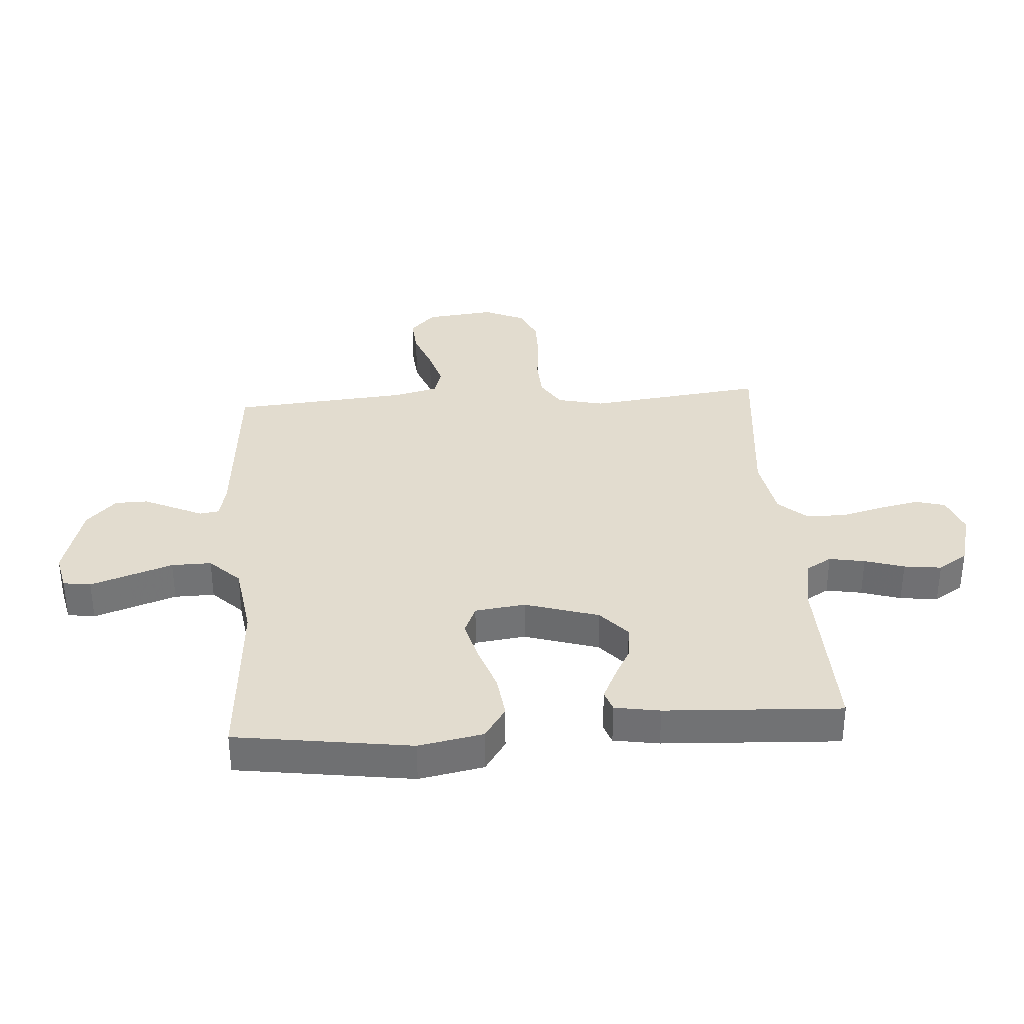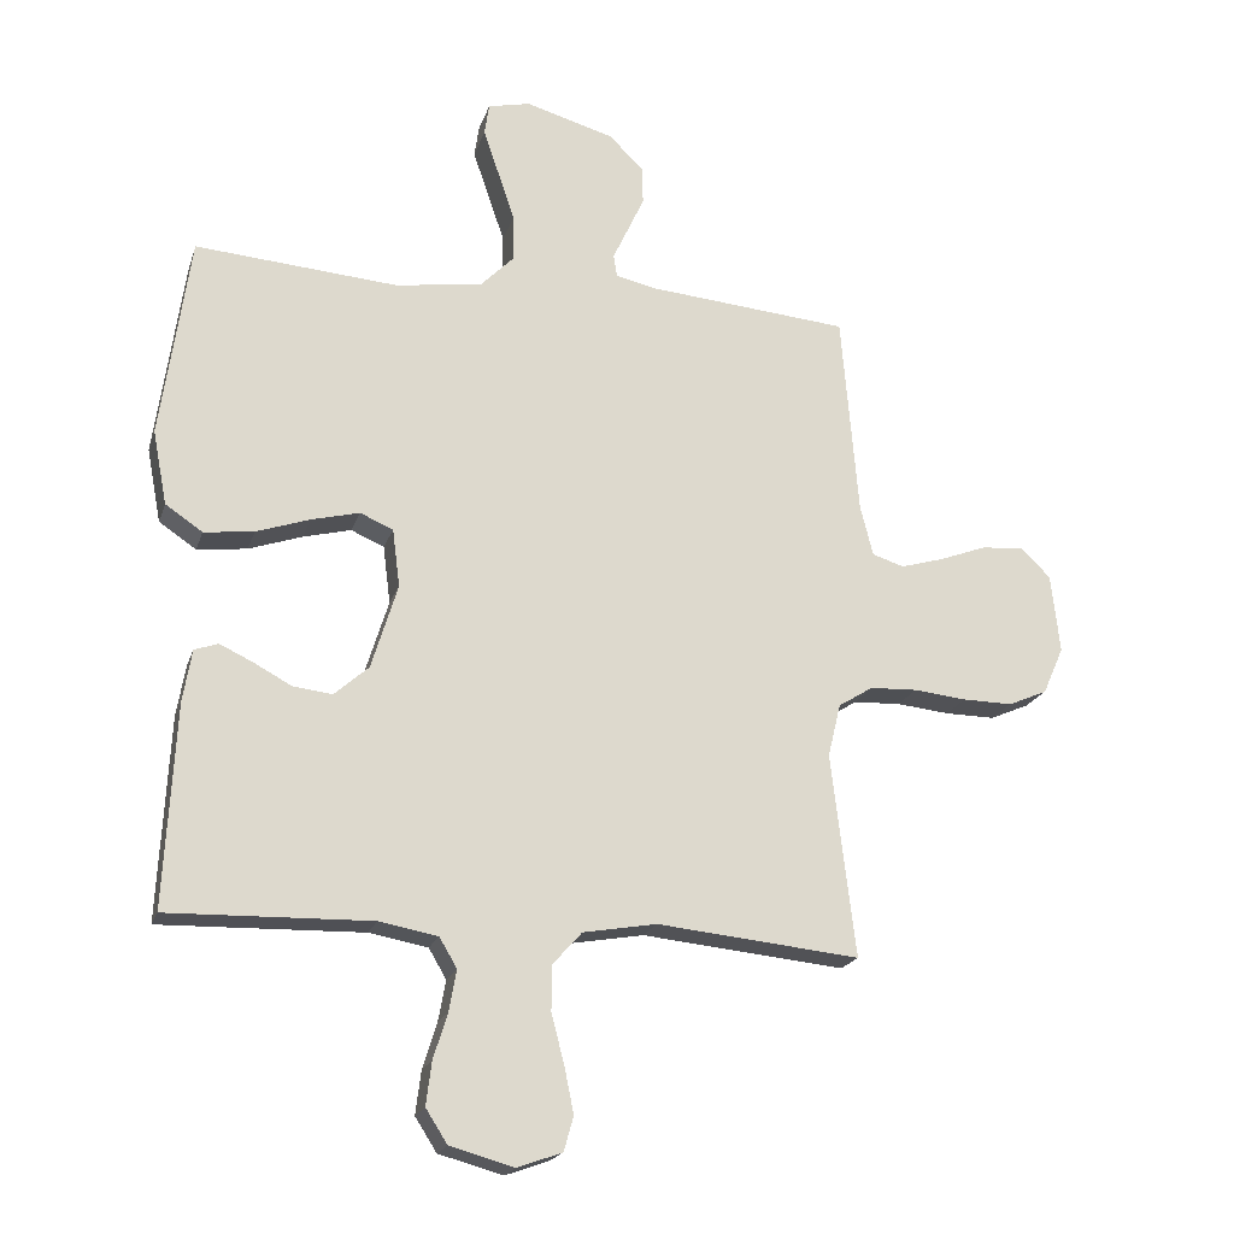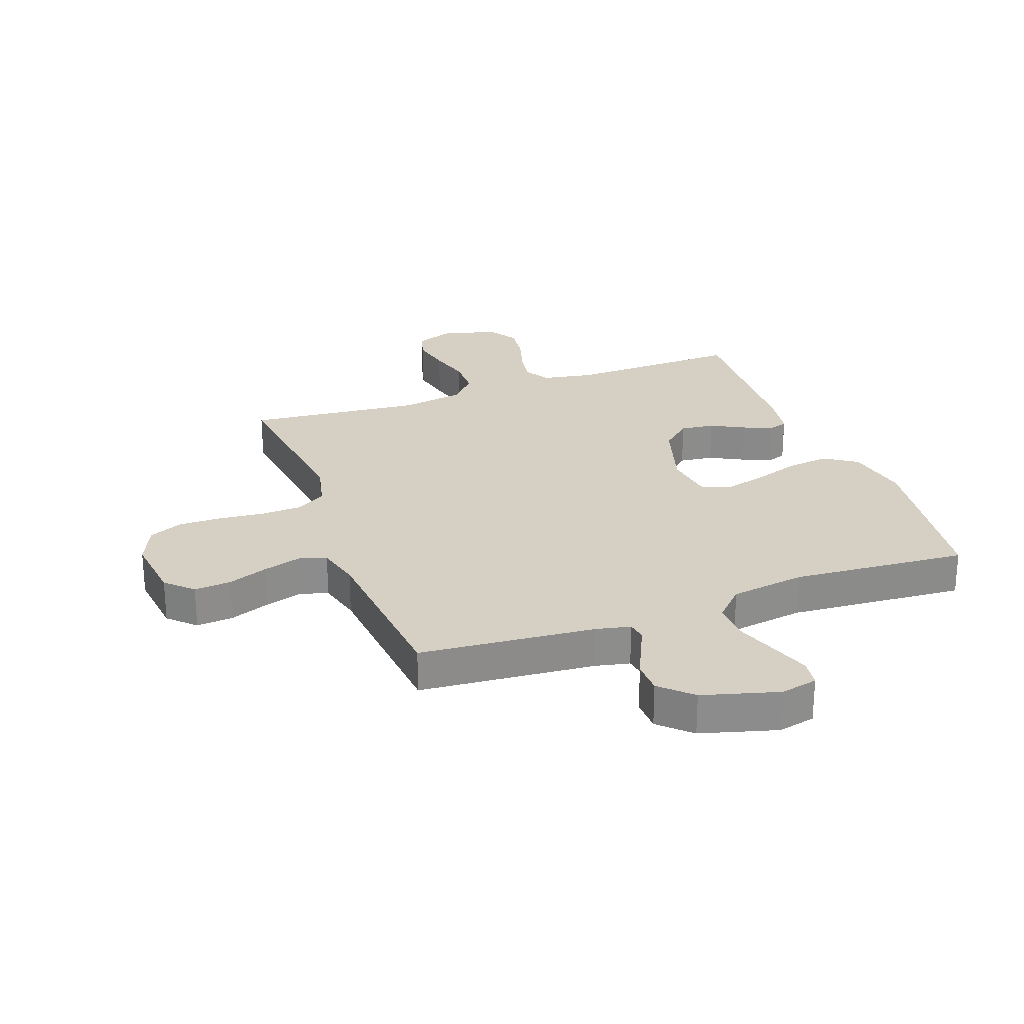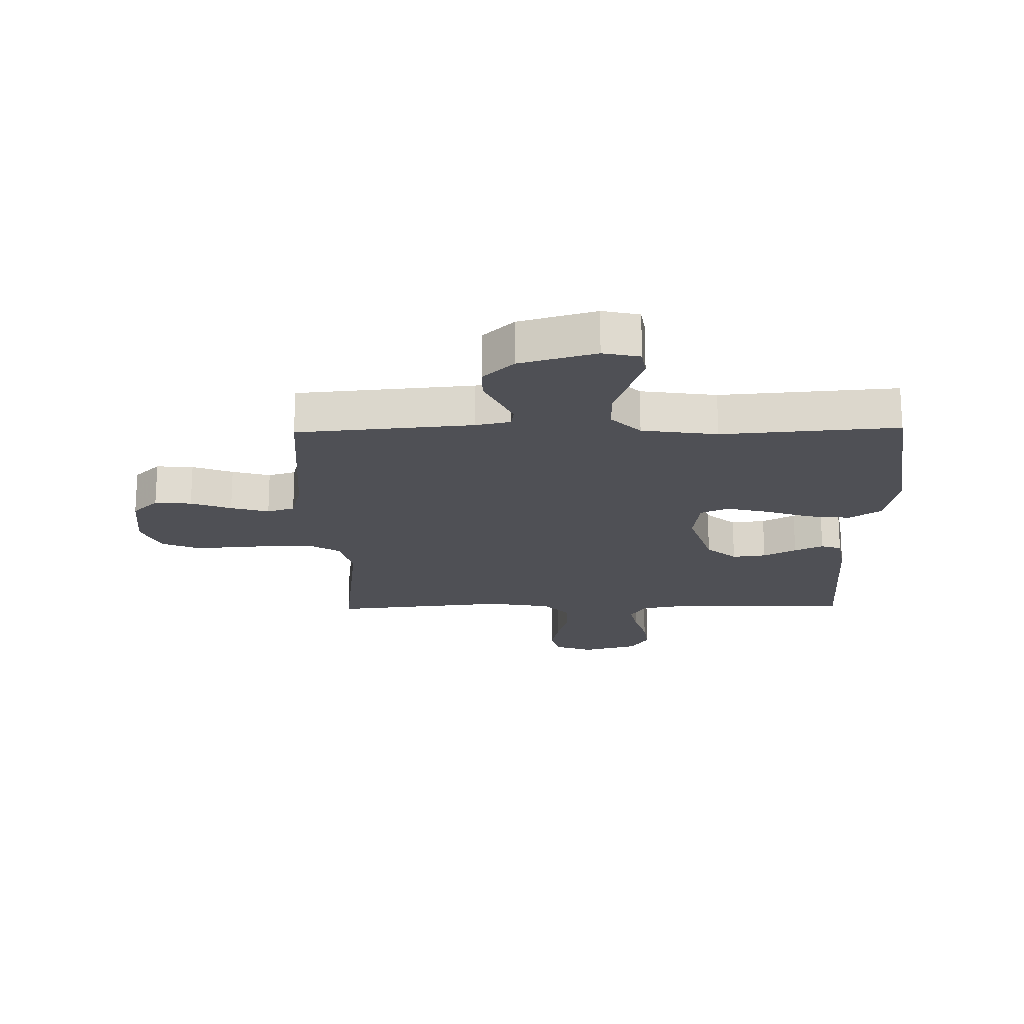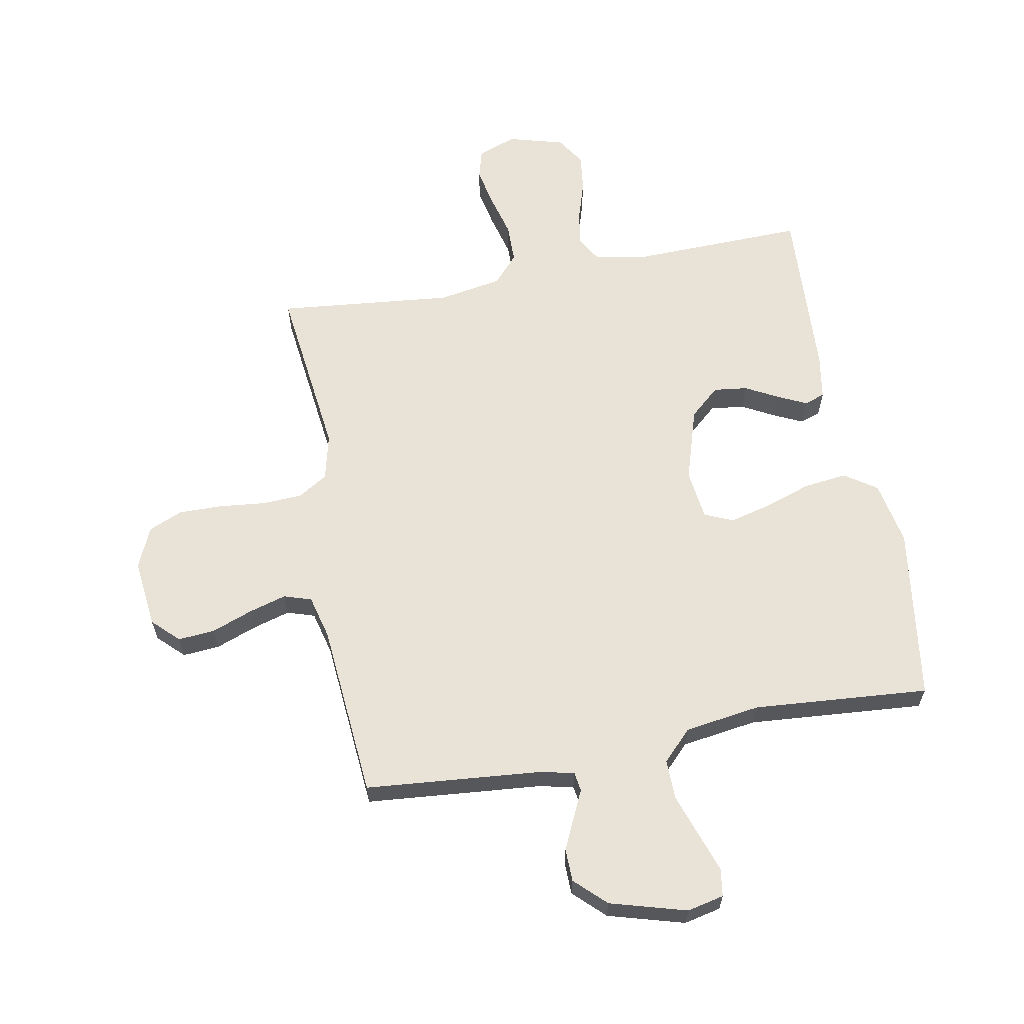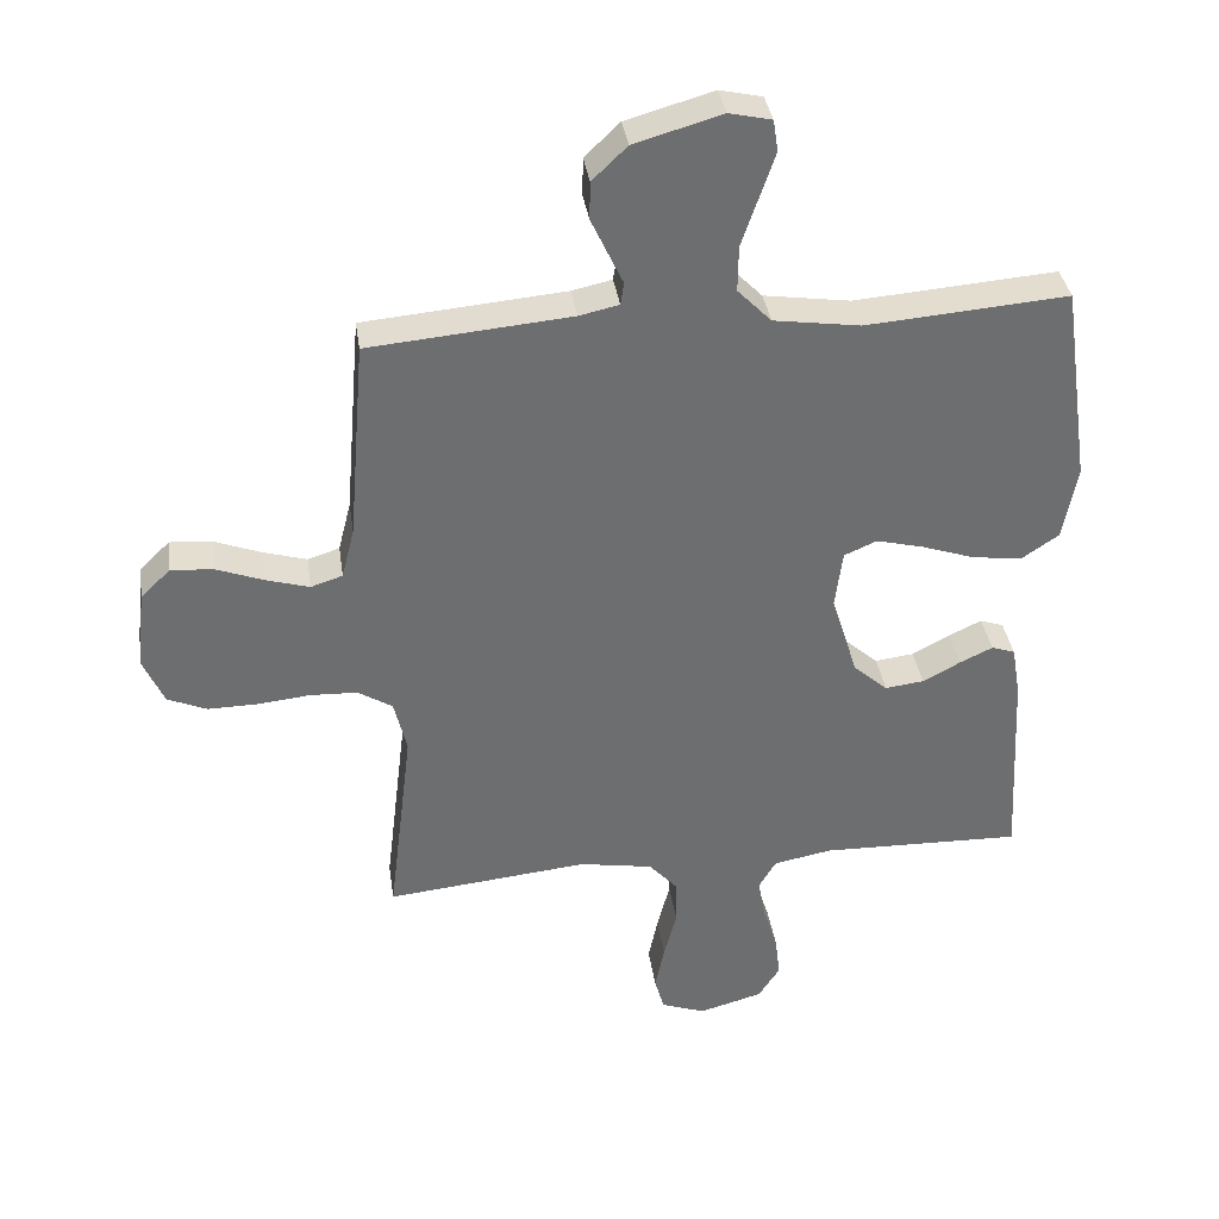
<metadata>
{"format":"obj","ext":"obj","renderer":"f3d","projection":"perspective","resolution":1024,"background":"white","views":[{"elev":34.6,"azim":85.9,"up":"+Y"},{"elev":-19.9,"azim":164.4,"up":"+Z"},{"elev":26.0,"azim":-20.3,"up":"+Y"},{"elev":-19.4,"azim":1.2,"up":"+Y"},{"elev":62.5,"azim":-10.5,"up":"+Y"},{"elev":36.2,"azim":-8.3,"up":"+Z"}]}
</metadata>
<code>
v 0.5 0.07 -0.5
v 0.2 0.07 -0.492
v 0.113 0.07 -0.508
v 0.087 0.07 -0.552
v 0.098 0.07 -0.613
v 0.119 0.07 -0.68
v 0.127 0.07 -0.744
v 0.095 0.07 -0.794
v 0 0.07 -0.82
v -0.066 0.07 -0.796
v -0.08 0.07 -0.745
v -0.066 0.07 -0.677
v -0.047 0.07 -0.604
v -0.048 0.07 -0.537
v -0.091 0.07 -0.489
v -0.2 0.07 -0.47
v -0.5 0.07 -0.5
v -0.464 0.07 -0.2
v -0.483 0.07 -0.121
v -0.534 0.07 -0.089
v -0.604 0.07 -0.086
v -0.682 0.07 -0.094
v -0.756 0.07 -0.095
v -0.814 0.07 -0.07
v -0.845 0.07 0
v -0.832 0.07 0.117
v -0.788 0.07 0.16
v -0.725 0.07 0.155
v -0.656 0.07 0.129
v -0.591 0.07 0.11
v -0.544 0.07 0.125
v -0.525 0.07 0.2
v -0.5 0.07 0.5
v -0.2 0.07 0.526
v -0.141 0.07 0.539
v -0.136 0.07 0.572
v -0.158 0.07 0.619
v -0.183 0.07 0.673
v -0.182 0.07 0.729
v -0.13 0.07 0.779
v 0 0.07 0.816
v 0.063 0.07 0.802
v 0.07 0.07 0.755
v 0.047 0.07 0.688
v 0.022 0.07 0.615
v 0.021 0.07 0.547
v 0.071 0.07 0.496
v 0.2 0.07 0.477
v 0.5 0.07 0.5
v 0.543 0.07 0.2
v 0.522 0.07 0.09
v 0.467 0.07 0.053
v 0.393 0.07 0.062
v 0.314 0.07 0.089
v 0.243 0.07 0.107
v 0.194 0.07 0.086
v 0.183 0.07 0
v 0.222 0.07 -0.126
v 0.273 0.07 -0.171
v 0.331 0.07 -0.164
v 0.387 0.07 -0.134
v 0.436 0.07 -0.111
v 0.471 0.07 -0.123
v 0.484 0.07 -0.2
v 0.5 0 -0.5
v 0.2 0 -0.492
v 0.113 0 -0.508
v 0.087 0 -0.552
v 0.098 0 -0.613
v 0.119 0 -0.68
v 0.127 0 -0.744
v 0.095 0 -0.794
v 0 0 -0.82
v -0.066 0 -0.796
v -0.08 0 -0.745
v -0.066 0 -0.677
v -0.047 0 -0.604
v -0.048 0 -0.537
v -0.091 0 -0.489
v -0.2 0 -0.47
v -0.5 0 -0.5
v -0.464 0 -0.2
v -0.483 0 -0.121
v -0.534 0 -0.089
v -0.604 0 -0.086
v -0.682 0 -0.094
v -0.756 0 -0.095
v -0.814 0 -0.07
v -0.845 0 0
v -0.832 0 0.117
v -0.788 0 0.16
v -0.725 0 0.155
v -0.656 0 0.129
v -0.591 0 0.11
v -0.544 0 0.125
v -0.525 0 0.2
v -0.5 0 0.5
v -0.2 0 0.526
v -0.141 0 0.539
v -0.136 0 0.572
v -0.158 0 0.619
v -0.183 0 0.673
v -0.182 0 0.729
v -0.13 0 0.779
v 0 0 0.816
v 0.063 0 0.802
v 0.07 0 0.755
v 0.047 0 0.688
v 0.022 0 0.615
v 0.021 0 0.547
v 0.071 0 0.496
v 0.2 0 0.477
v 0.5 0 0.5
v 0.543 0 0.2
v 0.522 0 0.09
v 0.467 0 0.053
v 0.393 0 0.062
v 0.314 0 0.089
v 0.243 0 0.107
v 0.194 0 0.086
v 0.183 0 0
v 0.222 0 -0.126
v 0.273 0 -0.171
v 0.331 0 -0.164
v 0.387 0 -0.134
v 0.436 0 -0.111
v 0.471 0 -0.123
v 0.484 0 -0.2
f 64 1 2
f 63 64 2
f 62 63 2
f 61 62 2
f 60 61 2
f 59 60 2 3
f 58 59 3 4
f 57 58 4
f 56 57 4
f 52 53 54
f 51 52 54
f 50 51 54
f 49 50 54
f 48 49 54
f 47 48 54 55
f 46 47 55 56
f 42 43 44
f 41 42 44
f 40 41 44
f 39 40 44
f 38 39 44
f 37 38 44
f 36 37 44
f 35 36 44 45
f 32 33 34
f 31 32 34 35
f 27 28 29
f 26 27 29
f 25 26 29
f 24 25 29
f 23 24 29
f 22 23 29
f 21 22 29
f 20 21 29 30
f 19 20 30 31
f 16 17 18
f 15 16 18 19
f 11 12 13
f 10 11 13
f 9 10 13
f 8 9 13
f 7 8 13
f 6 7 13
f 5 6 13
f 4 5 13 14
f 4 14 15
f 56 4 15
f 46 56 15
f 35 45 46
f 31 35 46
f 19 31 46
f 15 19 46
f 66 65 128
f 66 128 127
f 66 127 126
f 66 126 125
f 66 125 124
f 67 66 124 123
f 68 67 123 122
f 68 122 121
f 68 121 120
f 118 117 116
f 118 116 115
f 118 115 114
f 118 114 113
f 118 113 112
f 119 118 112 111
f 120 119 111 110
f 108 107 106
f 108 106 105
f 108 105 104
f 108 104 103
f 108 103 102
f 108 102 101
f 108 101 100
f 109 108 100 99
f 98 97 96
f 99 98 96 95
f 93 92 91
f 93 91 90
f 93 90 89
f 93 89 88
f 93 88 87
f 93 87 86
f 93 86 85
f 94 93 85 84
f 95 94 84 83
f 82 81 80
f 83 82 80 79
f 77 76 75
f 77 75 74
f 77 74 73
f 77 73 72
f 77 72 71
f 77 71 70
f 77 70 69
f 78 77 69 68
f 79 78 68
f 79 68 120
f 79 120 110
f 110 109 99
f 110 99 95
f 110 95 83
f 110 83 79
f 1 65 66 2
f 2 66 67 3
f 3 67 68 4
f 4 68 69 5
f 5 69 70 6
f 6 70 71 7
f 7 71 72 8
f 8 72 73 9
f 9 73 74 10
f 10 74 75 11
f 11 75 76 12
f 12 76 77 13
f 13 77 78 14
f 14 78 79 15
f 15 79 80 16
f 16 80 81 17
f 17 81 82 18
f 18 82 83 19
f 19 83 84 20
f 20 84 85 21
f 21 85 86 22
f 22 86 87 23
f 23 87 88 24
f 24 88 89 25
f 25 89 90 26
f 26 90 91 27
f 27 91 92 28
f 28 92 93 29
f 29 93 94 30
f 30 94 95 31
f 31 95 96 32
f 32 96 97 33
f 33 97 98 34
f 34 98 99 35
f 35 99 100 36
f 36 100 101 37
f 37 101 102 38
f 38 102 103 39
f 39 103 104 40
f 40 104 105 41
f 41 105 106 42
f 42 106 107 43
f 43 107 108 44
f 44 108 109 45
f 45 109 110 46
f 46 110 111 47
f 47 111 112 48
f 48 112 113 49
f 49 113 114 50
f 50 114 115 51
f 51 115 116 52
f 52 116 117 53
f 53 117 118 54
f 54 118 119 55
f 55 119 120 56
f 56 120 121 57
f 57 121 122 58
f 58 122 123 59
f 59 123 124 60
f 60 124 125 61
f 61 125 126 62
f 62 126 127 63
f 63 127 128 64
f 64 128 65 1

</code>
